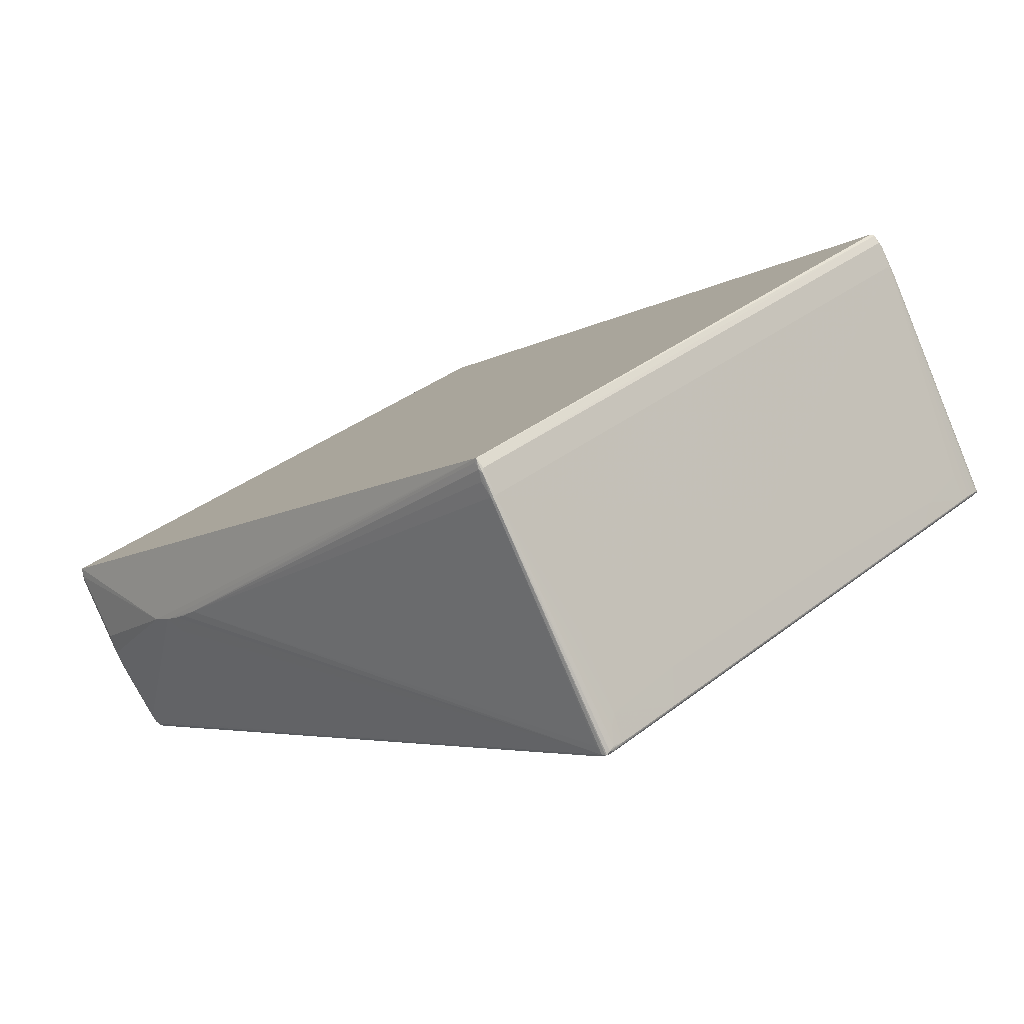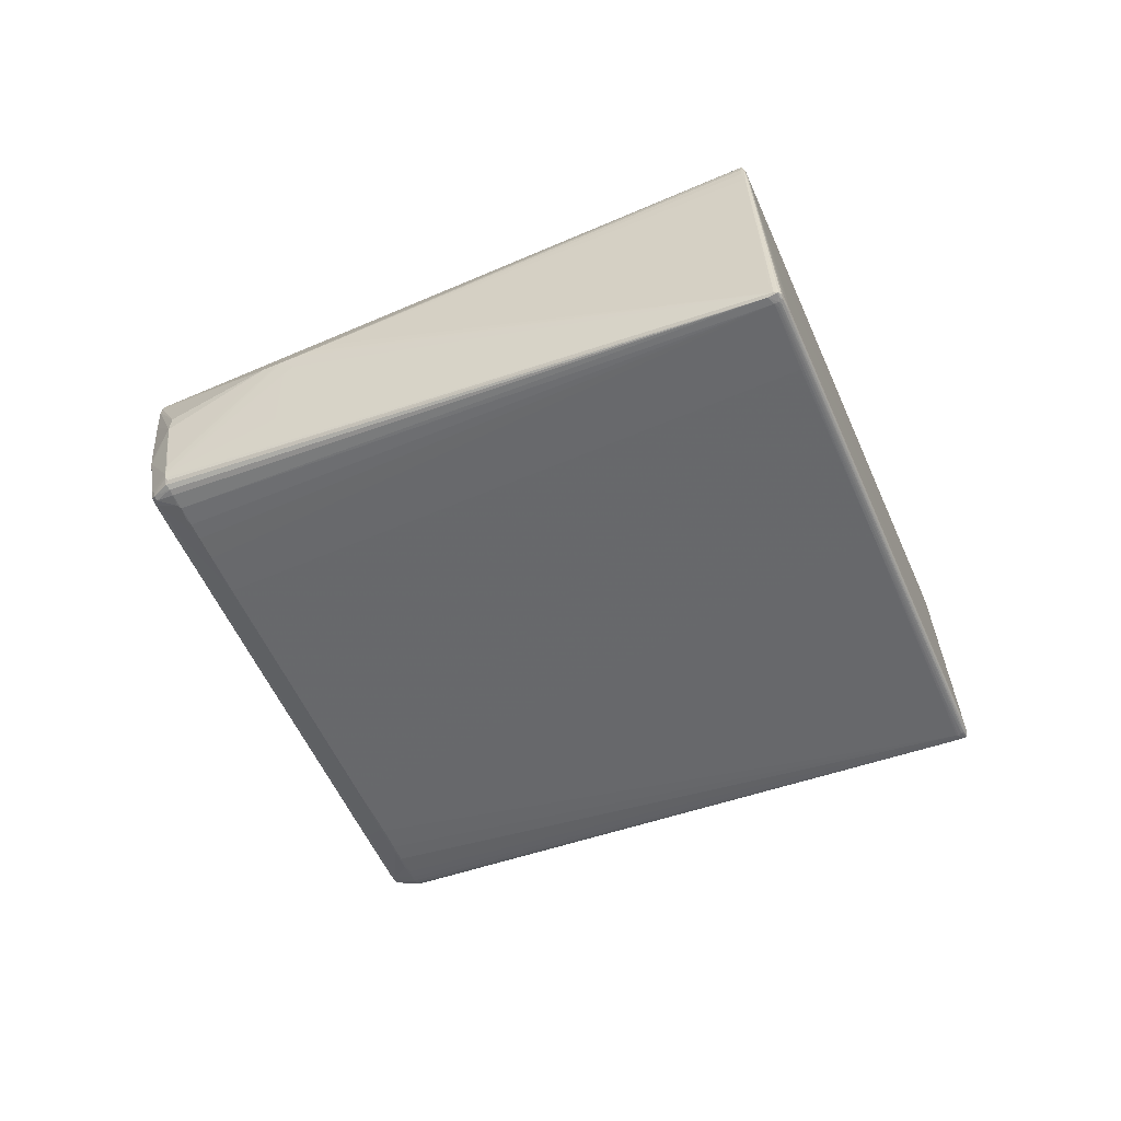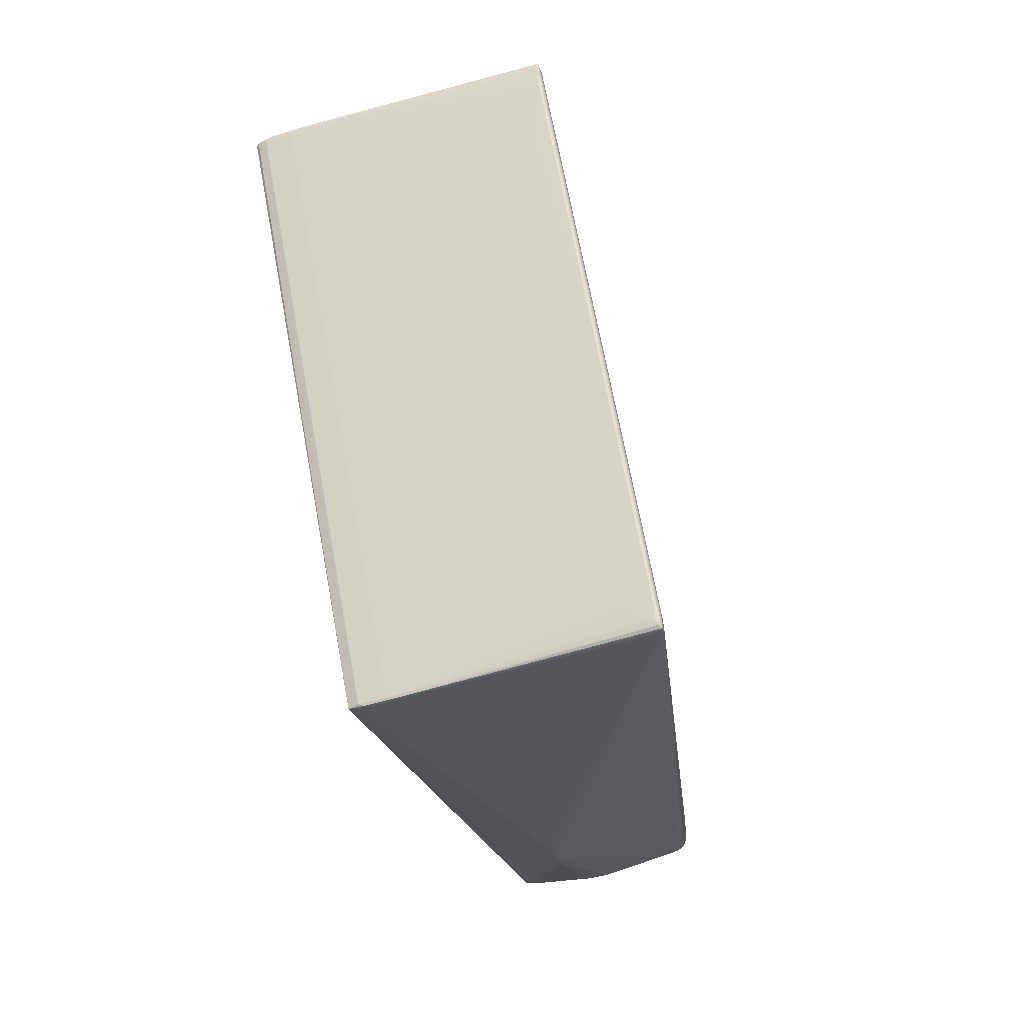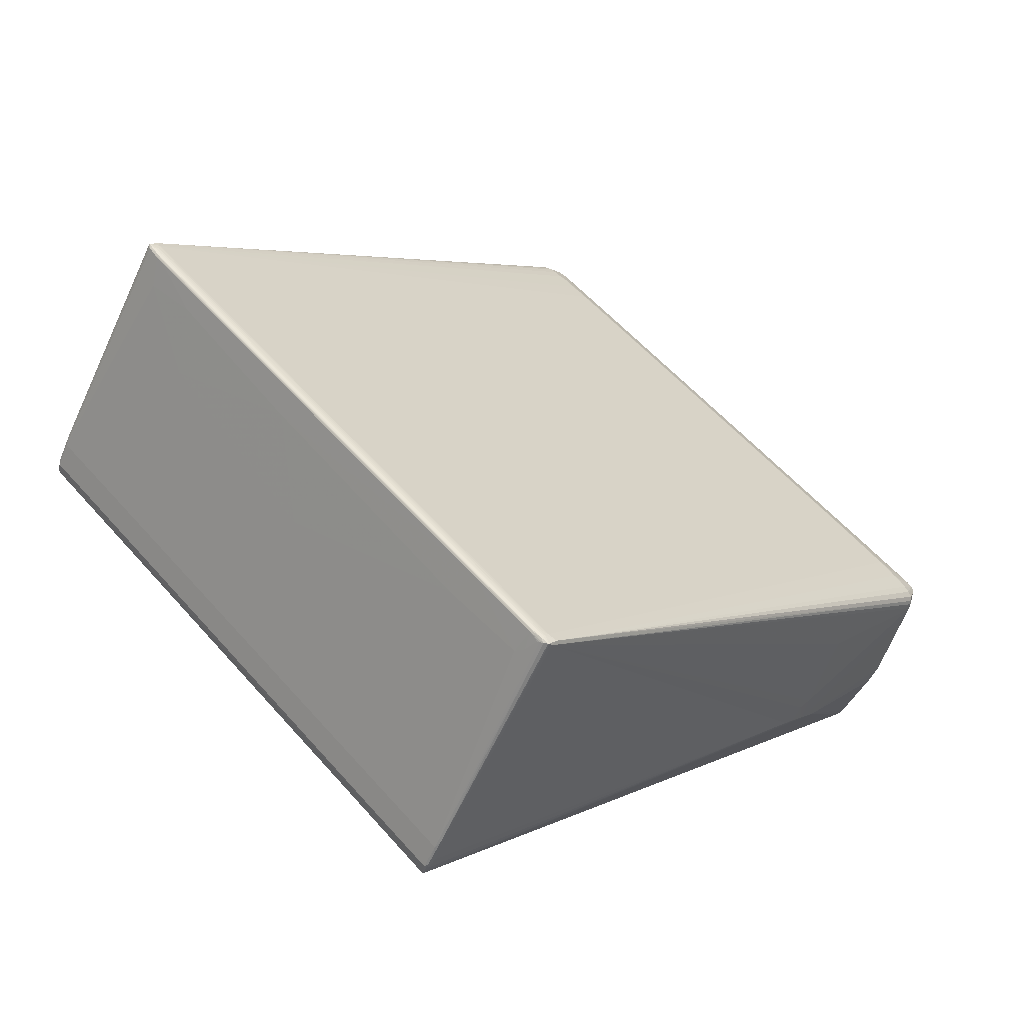
<metadata>
{"format":"obj","ext":"obj","renderer":"f3d","projection":"perspective","resolution":1024,"background":"white","views":[{"elev":-78.1,"azim":20.9,"up":"+Y"},{"elev":-54.8,"azim":-22.4,"up":"+Z"},{"elev":-69.0,"azim":104.3,"up":"+Y"},{"elev":-59.1,"azim":154.1,"up":"+Y"}]}
</metadata>
<code>
v -0.4149 0.154 -0.06334
v 0.1952 0.2882 0.004383
v 0.1952 0.3002 0.08806
v -0.4224 -0.0753 0.08421
v -0.4638 0.1428 -0.05323
v -0.4431 0.1695 -0.04341
v -0.4603 0.155 -0.03063
v -0.4904 0.1201 -0.04928
v -0.5268 0.08185 -0.05036
v -0.5278 0.085 -0.03837
v -0.5256 0.0772 -0.05236
v -0.5267 0.0757 -0.04763
v -0.4857 0.1152 -0.05562
v -0.1302 0.4644 -0.05515
v -0.06755 0.5319 -0.03723
v -0.1066 0.4931 -0.05266
v -0.146 0.458 -0.04914
v -0.1197 0.486 -0.04458
v -0.126 0.4815 -0.03994
v -0.07336 0.5285 -0.04789
v -0.145 0.4642 -0.03156
v -0.078 0.5284 -0.03368
v 0.4468 0.01145 0.1805
v -0.07637 0.5446 0.1334
v -0.542 0.08773 0.1327
v -0.01885 -0.4454 0.1798
v -0.01256 -0.4514 -0.1051
v -0.0104 -0.4533 -0.114
v 0.3988 -0.04966 -0.1171
v 0.3467 -0.1079 -0.1166
v -0.004778 -0.4431 -0.1176
v 0.05479 -0.3825 -0.1176
v 0.05971 -0.3853 -0.1175
v 0.05814 -0.3911 -0.117
v 0.3787 -0.0814 -0.1144
v 0.3597 -0.1013 -0.113
v 0.3958 -0.0648 -0.09228
v 0.4112 -0.04743 -0.1155
v 0.4427 -0.01989 -0.1116
v 0.455 -0.003739 -0.1153
v 0.08008 -0.3734 -0.0787
v 0.007876 -0.445 -0.09361
v 0.03702 -0.4142 -0.1162
v 0.08961 -0.3647 -0.1151
v 0.001564 -0.4501 -0.1156
v 0.05375 -0.4011 -0.1137
v -0.04175 0.53 0.05631
v -0.04185 0.5287 0.02803
v -0.5311 0.04991 0.04638
v -0.5221 0.05227 -0.03952
v -0.04127 0.5256 -0.0167
v -0.04516 0.5164 -0.05598
v -0.05271 0.5111 -0.05905
v -0.04783 0.5131 -0.05783
v -0.0567 0.5039 -0.06045
v -0.05932 0.5045 -0.06
v -0.07125 0.4922 -0.06152
v -0.5298 0.04918 0.06745
v -0.5225 0.05043 -0.02657
v 0.1816 0.3017 0.001159
v 0.1823 0.2984 -0.01605
v 0.1863 0.3052 0.05886
v 0.1961 0.2933 0.04645
v 0.1844 0.3108 0.08632
v -0.03745 0.5233 0.07655
v 0.2249 0.2696 0.0995
v 0.2356 0.2574 0.101
v 0.2063 0.2892 0.09348
v 0.2155 0.2798 0.09799
v 0.2035 0.2901 0.0773
v -0.4327 0.1318 -0.06369
v -0.4763 0.09112 -0.06302
v -0.4618 0.1056 -0.06335
v -0.4053 0.1614 -0.06357
v -0.09683 0.4633 -0.06288
v -0.08118 0.4789 -0.06247
v -0.1174 0.4423 -0.06318
v -0.4375 0.1325 -0.06302
v -0.1217 0.442 -0.06274
v -0.1795 0.3861 -0.06272
v -0.1648 0.3977 -0.0632
v -0.4306 -0.06251 0.06006
v -0.4225 -0.07218 0.06691
v -0.4348 -0.06268 0.08367
v -0.442 -0.05408 0.07842
v 0.2091 0.2759 0.01935
v 0.2459 0.2456 0.104
v -0.4281 -0.0489 -0.01593
v -0.416 -0.06904 0.02063
v 0.1708 0.3249 0.09553
v 0.1872 0.3088 0.09589
v -0.412 -0.08545 0.0854
v -0.3977 -0.09907 0.08861
v -0.09291 0.4707 -0.06233
v 0.2056 0.2752 -0.009737
v -0.5122 0.05813 -0.05787
v -0.518 0.0563 -0.05442
v -0.5069 0.06299 -0.05988
v -0.4681 0.1024 -0.06273
v -0.4835 0.08708 -0.0624
v -0.4983 0.07363 -0.06117
v -0.04067 0.5232 -0.04003
v -0.03929 0.5187 -0.04964
v -0.04184 0.5227 -0.04675
v -0.04028 0.5169 -0.05281
v -0.06325 0.4955 -0.06156
v -0.5134 0.04401 -0.04264
v -0.5177 0.05165 -0.05088
v -0.5208 0.05258 -0.04673
v -0.4932 0.0745 -0.06215
v -0.4506 -0.04543 0.08459
v -0.4411 0.1261 -0.06354
v -0.4629 0.1456 -0.05129
v -0.3532 0.2546 -0.04957
v -0.2992 0.306 -0.05151
v -0.2438 0.3586 -0.05296
v -0.1354 0.4667 -0.05124
v -0.136 0.4692 -0.04651
v -0.2975 0.3108 -0.04701
v -0.2446 0.3637 -0.04474
v -0.4603 0.151 -0.04724
v -0.2483 0.3612 -0.04154
v -0.1405 0.4664 -0.04273
v -0.3018 0.3094 -0.03824
v -0.4595 0.1548 -0.03801
v -0.3028 0.3094 -0.03213
v -0.1444 0.464 -0.03727
v -0.3038 0.3094 -0.02325
v -0.4605 0.1558 -0.02098
v -0.1464 0.4638 -0.02259
v -0.0888 0.5192 -0.0308
v -0.349 0.2502 -0.05539
v -0.2972 0.3041 -0.05431
v -0.1334 0.4647 -0.05397
v -0.4605 0.1432 -0.05469
v -0.529 0.07973 -0.0407
v -0.5158 0.09984 -0.03428
v -0.5163 0.1004 -0.02433
v -0.5177 0.08759 -0.05423
v -0.5196 0.08775 -0.05304
v -0.5164 0.08594 -0.05513
v -0.5212 0.07999 -0.05475
v -0.5181 0.09408 -0.04706
v -0.5156 0.0977 -0.04483
v -0.515 0.09945 -0.04093
v -0.5195 0.08945 -0.05166
v -0.5203 0.09 -0.04973
v -0.5213 0.0903 -0.04739
v -0.5232 0.09081 -0.04015
v -0.07502 0.519 -0.05453
v -0.07623 0.5208 -0.0536
v -0.0757 0.5233 -0.0524
v -0.06727 0.5266 -0.05321
v -0.07806 0.5226 -0.05103
v -0.07903 0.5231 -0.04911
v -0.07968 0.5237 -0.04677
v -0.06991 0.5298 -0.04984
v -0.08695 0.5195 -0.04007
v -0.08284 0.5225 -0.0429
v -0.07241 0.5311 -0.03844
v -0.08839 0.5188 -0.03662
v -0.06396 0.5298 -0.04329
v 0.003118 -0.4506 -0.1101
v 0.001184 -0.4522 -0.1116
v -0.005801 -0.4554 -0.1154
v -0.001949 -0.4545 -0.1133
v 0.012 -0.4408 -0.1151
v 0.06803 -0.3865 -0.1146
v 0.008933 -0.4443 -0.1145
v 0.06865 -0.3871 -0.1125
v 0.01403 -0.4384 -0.08383
v 0.01156 -0.4429 -0.1125
v -0.516 0.1096 0.07067
v -0.5404 0.09028 0.1377
v -0.5404 0.08905 0.1096
v -0.5411 0.08623 0.09876
v -0.5405 0.08558 0.1379
v -0.5397 0.0883 0.147
v 0.4472 0.008082 0.1574
v 0.4448 0.009347 0.1855
v 0.4489 0.00994 0.1465
v 0.4473 0.01279 0.1572
v 0.4444 0.01451 0.1856
v 0.4432 0.01213 0.1944
v -0.02259 -0.4401 0.1919
v -0.0233 -0.4426 0.1729
v -0.01545 -0.4459 0.1568
v -0.01671 -0.4435 0.1848
v -0.01733 -0.4475 0.1459
v -0.02142 -0.4434 0.1846
v -0.02016 -0.4459 0.1565
v -0.0201 -0.4412 0.1957
v -0.01778 -0.4393 0.1951
v 0.4538 -0.0009354 -0.1046
v 0.4397 0.01242 0.1971
v -0.07438 0.54 0.1498
v 0.06635 -0.3867 -0.1156
v -0.09859 0.5191 0.07125
v -0.07895 0.5431 0.1384
v -0.07769 0.5431 0.1102
v -0.07484 0.5437 0.09941
v -0.08157 0.5366 0.08036
v -0.07383 0.5427 0.139
v -0.07701 0.5423 0.1476
v 0.4524 0.002265 -0.1128
v 0.4463 0.004281 -0.1162
v 0.3867 -0.07271 -0.115
v 0.4445 -0.01602 -0.1147
v 0.3767 -0.08401 -0.1137
v 0.4353 -0.02627 -0.1137
v 0.433 -0.02915 -0.1129
v 0.4356 -0.02704 -0.1116
v 0.379 -0.08266 -0.112
v -0.07119 0.5401 0.01554
v -0.07271 0.5398 0.02232
v -0.07342 0.5407 0.04101
v -0.5373 0.08258 0.0149
v -0.5379 0.08271 0.0216
v -0.07129 0.5409 0.04103
v -0.538 0.08473 0.04022
v 0.163 -0.2884 -0.1168
v 0.2152 -0.2386 -0.1164
v 0.05739 -0.393 -0.1167
v 0.3809 -0.07587 -0.1161
v 0.224 -0.2311 -0.1158
v 0.2172 -0.2328 -0.1172
v 0.06006 -0.3878 -0.1173
v 0.2219 -0.2246 -0.1174
v 0.3797 -0.07232 -0.1169
v 0.05905 -0.3823 -0.1177
v 0.2233 -0.2196 -0.1174
v 0.2762 -0.1647 -0.1172
v 0.3868 -0.0579 -0.1171
v 0.445 -0.007992 -0.1167
v 0.4357 -0.01986 -0.1165
v 0.01175 -0.4333 6.08e-05
v 0.06662 -0.3773 0.02802
v 0.2244 -0.2344 -0.1123
v 0.2753 -0.1824 -0.08337
v 0.2214 -0.2368 -0.1134
v 0.2215 -0.2279 0.0004023
v 0.3762 -0.07843 -0.02709
v 0.4348 -0.0256 -0.08274
v 0.4314 -0.02159 0.001035
v 0.2308 -0.2255 -0.1153
v 0.2267 -0.2304 -0.1148
v 0.2212 -0.2365 -0.1142
v -0.007129 -0.455 -0.1157
v 0.4485 -0.00906 -0.116
v 0.445 -0.001914 -0.1168
v 0.442 -0.002074 -0.1167
v -0.002227 -0.4511 -0.1164
v 0.001979 -0.4459 -0.117
v 0.0003952 -0.4416 -0.1175
v -0.001589 -0.4468 -0.1174
v 0.4474 -0.01486 -0.1123
v 0.4526 -0.008858 -0.113
v 0.4512 -0.008392 -0.115
v 0.4543 -0.006061 -0.1129
v -0.01445 -0.4463 -0.1165
f 195 196 192
f 199 204 24
f 28 248 189
f 196 204 178
f 178 192 196
f 180 188 179
f 91 90 196
f 179 188 187
f 13 132 1
f 191 190 186
f 191 28 189
f 26 188 192
f 192 190 26
f 189 187 26
f 26 187 188
f 26 191 189
f 190 191 26
f 185 190 192
f 186 190 93
f 93 191 186
f 190 185 93
f 192 84 93
f 93 185 192
f 166 187 189
f 195 192 184
f 188 180 184
f 184 196 195
f 184 91 196
f 184 183 69
f 69 91 184
f 183 182 87
f 87 182 205
f 205 182 181
f 25 178 174
f 204 199 174
f 174 178 204
f 200 199 24
f 132 133 14
f 135 133 132
f 132 13 135
f 24 204 203
f 203 204 196
f 196 90 203
f 90 65 203
f 47 65 90
f 24 203 47
f 47 203 65
f 28 93 92
f 28 191 27
f 27 93 28
f 191 93 27
f 179 39 256
f 256 257 179
f 179 242 244
f 237 171 41
f 189 248 165
f 165 166 189
f 163 187 164
f 187 166 164
f 192 188 193
f 193 184 192
f 188 184 193
f 69 183 66
f 183 87 66
f 66 205 69
f 40 205 194
f 194 181 40
f 205 181 194
f 179 257 259
f 259 181 179
f 259 257 40
f 40 181 259
f 23 182 183
f 23 181 182
f 183 184 23
f 23 184 180
f 23 180 179
f 179 181 23
f 42 187 163
f 42 171 187
f 41 171 170
f 25 174 175
f 175 174 199
f 199 200 175
f 91 64 102
f 55 57 56
f 56 53 55
f 76 251 75
f 106 57 55
f 106 76 57
f 75 251 77
f 132 14 80
f 1 132 80
f 134 14 133
f 149 10 217
f 1 74 112
f 73 112 31
f 201 200 24
f 24 47 201
f 62 102 3
f 3 102 64
f 3 64 91
f 177 178 25
f 178 177 111
f 111 84 192
f 192 178 111
f 97 109 11
f 28 92 4
f 4 93 84
f 4 92 93
f 241 237 41
f 241 242 179
f 179 187 241
f 187 237 241
f 187 171 236
f 236 237 187
f 171 237 236
f 239 241 41
f 242 241 239
f 41 170 239
f 239 170 238
f 242 239 37
f 238 213 37
f 37 239 238
f 211 256 39
f 67 87 205
f 205 66 67
f 67 66 87
f 172 170 171
f 172 42 163
f 171 42 172
f 163 164 172
f 172 164 166
f 173 175 128
f 173 138 175
f 149 217 137
f 137 217 138
f 214 215 216
f 216 215 200
f 216 201 214
f 200 201 216
f 153 52 54
f 54 53 153
f 55 53 206
f 206 106 55
f 53 54 206
f 206 54 52
f 206 205 40
f 205 102 61
f 91 102 51
f 51 102 214
f 22 215 214
f 159 22 20
f 1 80 81
f 81 74 1
f 32 74 81
f 79 80 14
f 79 81 80
f 75 77 79
f 77 81 79
f 49 217 50
f 217 136 50
f 50 82 84
f 176 49 25
f 25 175 176
f 99 112 73
f 73 100 99
f 99 100 141
f 71 74 32
f 71 112 74
f 32 31 71
f 71 31 112
f 230 31 32
f 227 34 253
f 101 100 110
f 141 100 101
f 110 98 101
f 110 100 72
f 72 100 73
f 72 31 110
f 73 31 72
f 33 230 228
f 219 47 214
f 214 201 219
f 219 201 47
f 49 111 58
f 58 111 177
f 25 49 58
f 58 177 25
f 96 97 11
f 28 109 108
f 109 97 108
f 84 82 83
f 83 82 28
f 83 4 84
f 28 4 83
f 212 37 213
f 212 211 39
f 213 211 212
f 40 257 258
f 257 256 208
f 208 258 257
f 36 213 238
f 36 211 213
f 223 253 34
f 125 122 6
f 128 130 21
f 161 127 21
f 198 130 128
f 128 175 198
f 198 175 200
f 106 206 250
f 251 76 250
f 76 106 250
f 40 234 250
f 250 206 40
f 104 102 205
f 205 103 104
f 104 52 153
f 214 102 104
f 104 15 214
f 205 206 105
f 105 103 205
f 105 206 52
f 52 104 105
f 105 104 103
f 91 51 48
f 90 91 48
f 48 47 90
f 214 47 48
f 48 51 214
f 160 22 214
f 20 22 160
f 155 20 154
f 123 159 18
f 75 79 94
f 94 76 75
f 57 76 94
f 14 134 151
f 134 16 151
f 11 109 12
f 109 50 12
f 12 50 136
f 59 111 49
f 49 50 59
f 59 50 84
f 82 50 88
f 218 217 49
f 49 176 218
f 218 176 175
f 138 217 218
f 1 112 78
f 112 99 78
f 78 13 1
f 78 141 13
f 78 99 141
f 255 33 227
f 227 253 255
f 141 101 142
f 142 101 98
f 142 96 11
f 98 96 142
f 146 140 9
f 9 142 11
f 140 142 9
f 9 10 149
f 149 148 9
f 11 12 9
f 9 12 136
f 9 217 10
f 9 136 217
f 133 135 5
f 5 140 146
f 145 125 6
f 149 137 145
f 137 125 145
f 120 123 18
f 6 122 120
f 122 123 120
f 143 148 149
f 231 228 230
f 231 230 32
f 32 81 231
f 231 81 232
f 68 70 3
f 205 70 68
f 69 205 68
f 68 91 69
f 68 3 91
f 97 96 260
f 260 108 97
f 260 96 98
f 248 28 260
f 28 108 260
f 260 255 248
f 31 255 260
f 260 98 110
f 110 31 260
f 227 33 226
f 33 228 226
f 37 212 243
f 243 244 242
f 242 37 243
f 243 212 39
f 243 39 179
f 179 244 243
f 256 211 210
f 210 208 256
f 238 170 240
f 240 36 238
f 252 255 253
f 252 165 248
f 248 255 252
f 221 223 34
f 221 34 227
f 227 226 221
f 221 226 30
f 30 235 224
f 128 21 126
f 126 21 127
f 129 173 128
f 138 173 129
f 161 21 131
f 131 21 130
f 131 22 161
f 215 22 131
f 157 104 153
f 154 20 157
f 20 160 157
f 214 15 157
f 157 160 214
f 18 159 156
f 156 159 20
f 20 155 156
f 17 155 154
f 159 123 158
f 161 22 158
f 22 159 158
f 152 16 154
f 152 151 16
f 154 157 152
f 153 151 152
f 152 157 153
f 14 151 150
f 150 79 14
f 150 94 79
f 57 94 150
f 150 151 153
f 150 56 57
f 153 53 150
f 53 56 150
f 84 111 85
f 85 59 84
f 111 59 85
f 28 82 89
f 89 88 28
f 82 88 89
f 28 88 107
f 107 88 50
f 107 109 28
f 107 50 109
f 175 138 220
f 220 218 175
f 138 218 220
f 33 255 254
f 254 255 31
f 254 230 33
f 31 230 254
f 141 142 139
f 139 142 140
f 13 141 139
f 139 135 13
f 139 5 135
f 140 5 139
f 133 5 116
f 116 134 133
f 116 16 134
f 144 145 6
f 149 145 144
f 144 143 149
f 143 144 121
f 6 120 121
f 121 144 6
f 228 231 29
f 29 250 234
f 205 61 95
f 61 2 95
f 205 95 86
f 86 95 2
f 60 61 102
f 60 2 61
f 229 226 228
f 229 29 234
f 228 29 229
f 234 235 229
f 229 235 30
f 30 226 229
f 208 210 35
f 170 172 46
f 46 240 170
f 249 224 235
f 40 258 249
f 258 208 249
f 249 234 40
f 249 235 234
f 124 126 127
f 125 126 124
f 127 122 124
f 122 125 124
f 7 126 125
f 7 125 137
f 128 126 7
f 7 129 128
f 7 137 138
f 138 129 7
f 202 198 200
f 200 215 202
f 215 131 202
f 130 198 202
f 202 131 130
f 15 104 162
f 162 157 15
f 104 157 162
f 155 17 118
f 18 156 118
f 118 156 155
f 118 120 18
f 19 158 123
f 19 122 127
f 19 123 122
f 19 127 161
f 161 158 19
f 115 116 5
f 114 17 115
f 119 121 120
f 120 118 119
f 119 118 17
f 119 17 114
f 114 121 119
f 143 121 8
f 8 121 114
f 233 29 231
f 233 231 232
f 232 81 233
f 233 77 251
f 251 250 233
f 250 29 233
f 233 81 77
f 63 86 2
f 63 70 205
f 205 86 63
f 62 3 63
f 3 70 63
f 2 60 63
f 63 102 62
f 63 60 102
f 36 240 209
f 211 36 209
f 209 210 211
f 209 35 210
f 208 35 207
f 113 5 146
f 113 115 5
f 146 8 113
f 114 115 113
f 113 8 114
f 16 116 117
f 116 115 117
f 154 16 117
f 117 17 154
f 117 115 17
f 147 8 146
f 143 8 147
f 148 143 147
f 146 9 147
f 147 9 148
f 240 46 247
f 247 209 240
f 35 209 247
f 208 207 38
f 38 249 208
f 224 249 38
f 223 221 222
f 222 221 30
f 30 224 222
f 246 207 35
f 35 247 246
f 223 222 43
f 253 223 43
f 197 43 222
f 225 197 222
f 225 38 207
f 224 38 225
f 225 222 224
f 207 246 245
f 245 225 207
f 197 225 245
f 43 197 45
f 45 252 253
f 253 43 45
f 166 165 45
f 165 252 45
f 168 246 247
f 168 247 46
f 44 245 246
f 197 245 44
f 246 168 44
f 169 168 46
f 169 46 172
f 169 172 166
f 166 45 169
f 167 44 168
f 167 169 45
f 168 169 167
f 167 45 197
f 197 44 167

</code>
